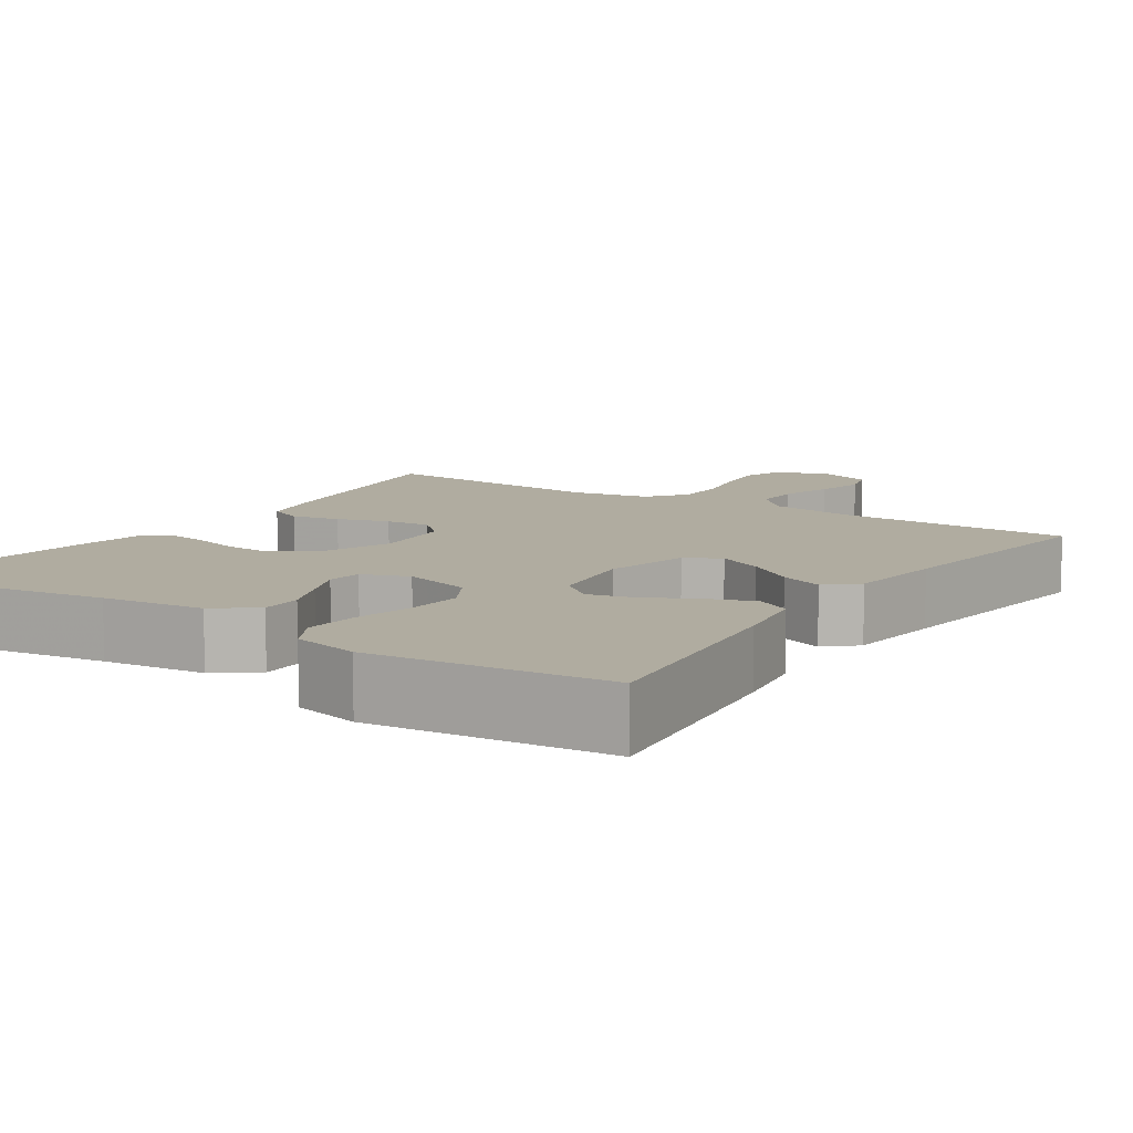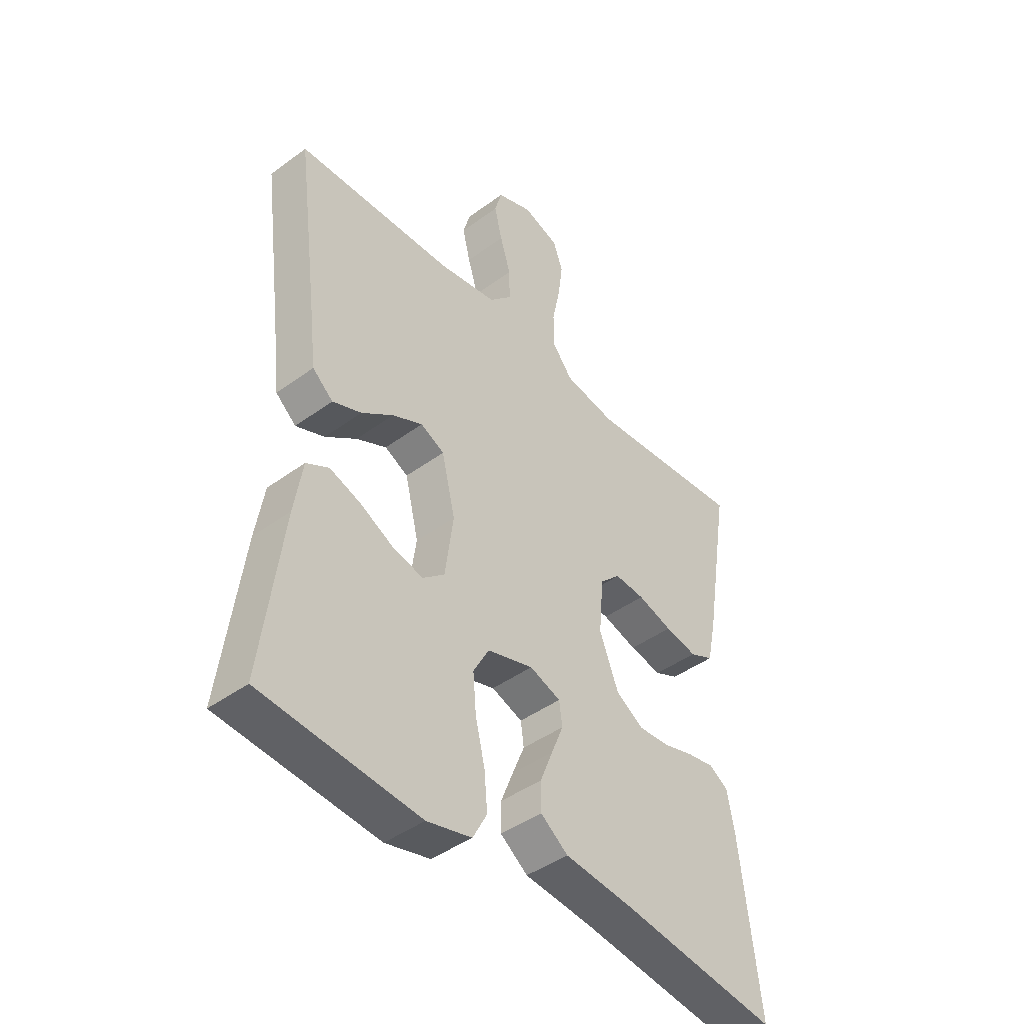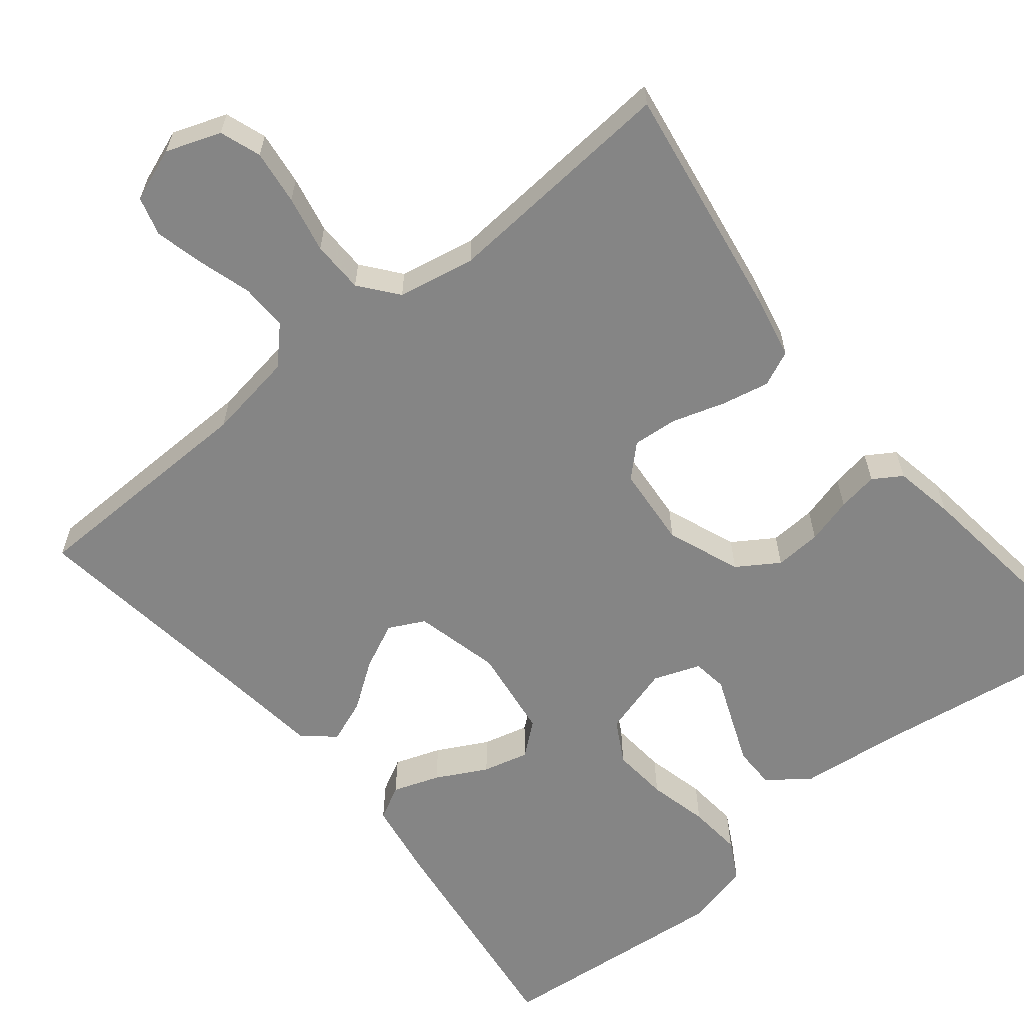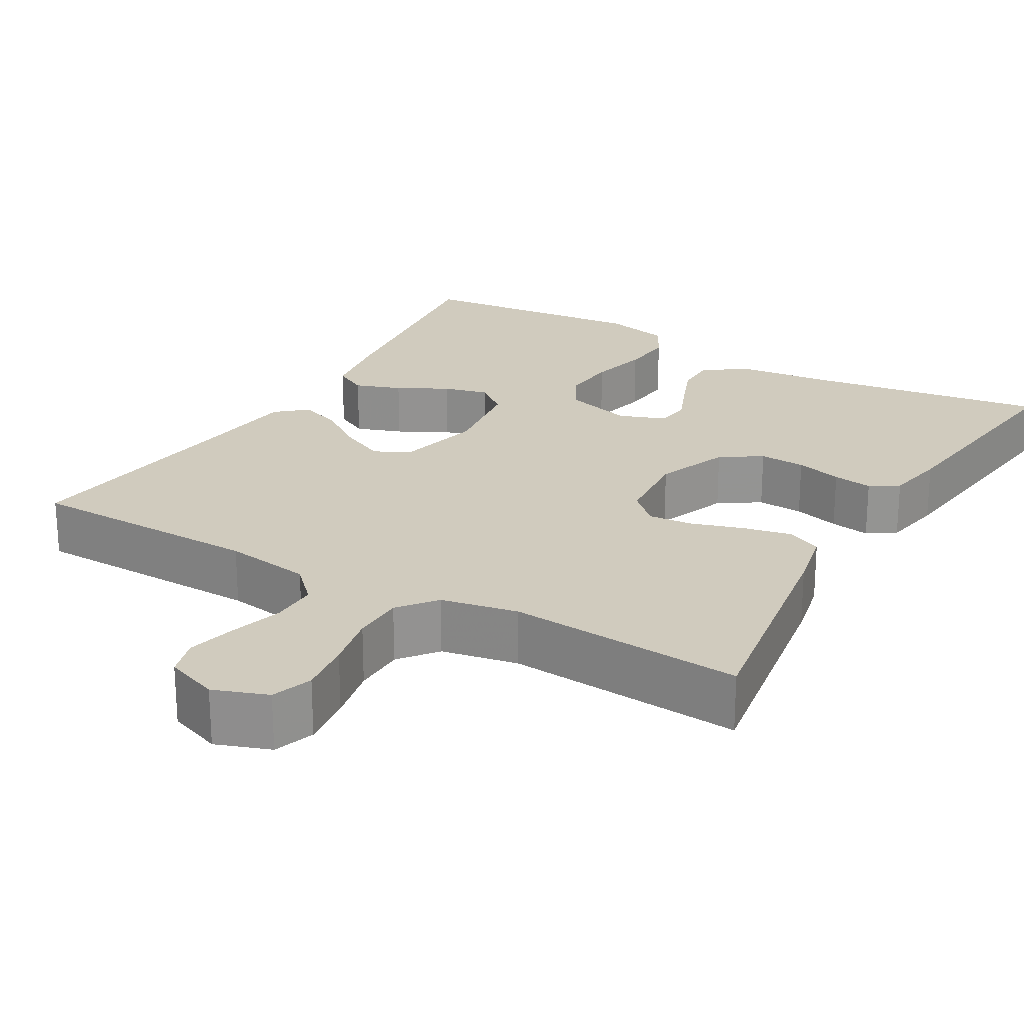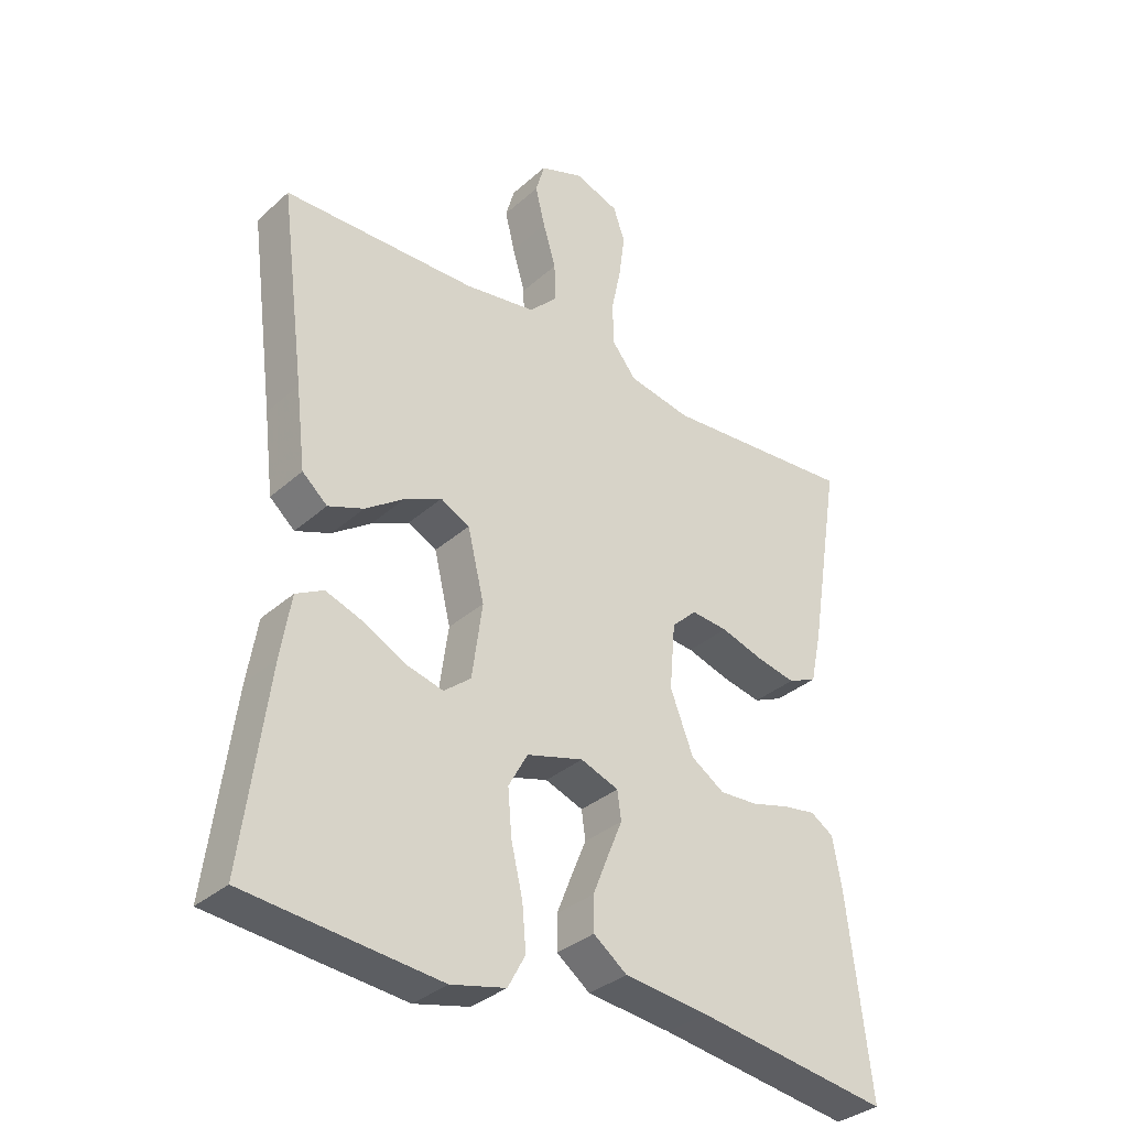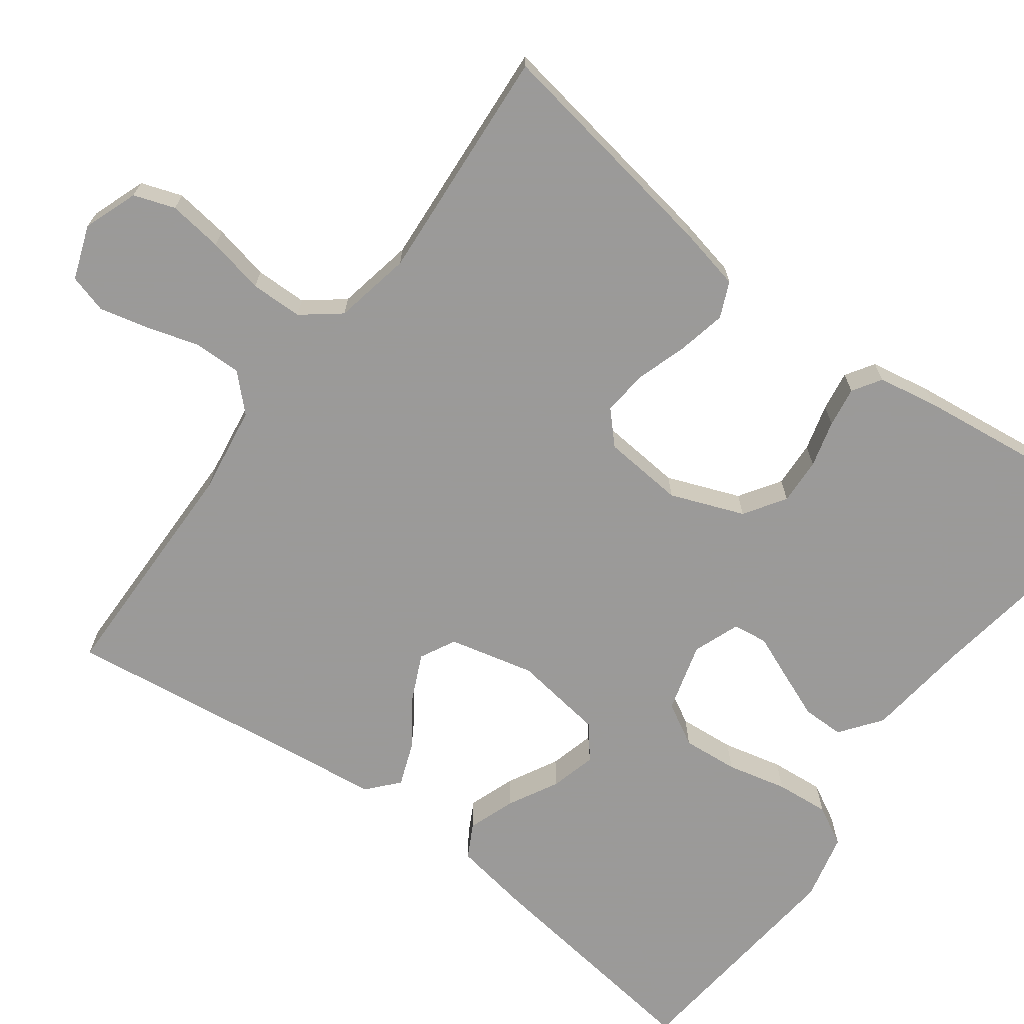
<metadata>
{"format":"obj","ext":"obj","renderer":"f3d","projection":"perspective","resolution":1024,"background":"white","views":[{"elev":10.0,"azim":-146.5,"up":"+Y"},{"elev":-43.4,"azim":-49.0,"up":"+Z"},{"elev":-61.8,"azim":39.2,"up":"+Y"},{"elev":23.3,"azim":30.2,"up":"+Y"},{"elev":-33.9,"azim":-40.0,"up":"+Z"},{"elev":-69.5,"azim":53.4,"up":"+Y"}]}
</metadata>
<code>
v 0.5 0.07 -0.5
v 0.2 0.07 -0.455
v 0.07 0.07 -0.44
v 0.018 0.07 -0.401
v 0.018 0.07 -0.348
v 0.042 0.07 -0.288
v 0.065 0.07 -0.232
v 0.059 0.07 -0.188
v 0 0.07 -0.166
v -0.088 0.07 -0.191
v -0.118 0.07 -0.245
v -0.112 0.07 -0.316
v -0.094 0.07 -0.392
v -0.088 0.07 -0.46
v -0.115 0.07 -0.51
v -0.2 0.07 -0.53
v -0.5 0.07 -0.5
v -0.461 0.07 -0.2
v -0.445 0.07 -0.103
v -0.402 0.07 -0.08
v -0.343 0.07 -0.101
v -0.279 0.07 -0.135
v -0.221 0.07 -0.15
v -0.179 0.07 -0.116
v -0.163 0.07 0
v -0.189 0.07 0.108
v -0.234 0.07 0.131
v -0.292 0.07 0.104
v -0.352 0.07 0.062
v -0.407 0.07 0.041
v -0.446 0.07 0.075
v -0.461 0.07 0.2
v -0.5 0.07 0.5
v -0.2 0.07 0.505
v -0.089 0.07 0.522
v -0.046 0.07 0.566
v -0.047 0.07 0.626
v -0.067 0.07 0.693
v -0.082 0.07 0.755
v -0.068 0.07 0.804
v 0 0.07 0.829
v 0.069 0.07 0.804
v 0.087 0.07 0.752
v 0.078 0.07 0.683
v 0.063 0.07 0.611
v 0.064 0.07 0.545
v 0.102 0.07 0.497
v 0.2 0.07 0.478
v 0.5 0.07 0.5
v 0.451 0.07 0.2
v 0.434 0.07 0.121
v 0.389 0.07 0.101
v 0.328 0.07 0.114
v 0.262 0.07 0.135
v 0.205 0.07 0.14
v 0.166 0.07 0.103
v 0.157 0.07 0
v 0.193 0.07 -0.093
v 0.245 0.07 -0.127
v 0.304 0.07 -0.124
v 0.363 0.07 -0.108
v 0.414 0.07 -0.1
v 0.45 0.07 -0.123
v 0.464 0.07 -0.2
v 0.5 0 -0.5
v 0.2 0 -0.455
v 0.07 0 -0.44
v 0.018 0 -0.401
v 0.018 0 -0.348
v 0.042 0 -0.288
v 0.065 0 -0.232
v 0.059 0 -0.188
v 0 0 -0.166
v -0.088 0 -0.191
v -0.118 0 -0.245
v -0.112 0 -0.316
v -0.094 0 -0.392
v -0.088 0 -0.46
v -0.115 0 -0.51
v -0.2 0 -0.53
v -0.5 0 -0.5
v -0.461 0 -0.2
v -0.445 0 -0.103
v -0.402 0 -0.08
v -0.343 0 -0.101
v -0.279 0 -0.135
v -0.221 0 -0.15
v -0.179 0 -0.116
v -0.163 0 0
v -0.189 0 0.108
v -0.234 0 0.131
v -0.292 0 0.104
v -0.352 0 0.062
v -0.407 0 0.041
v -0.446 0 0.075
v -0.461 0 0.2
v -0.5 0 0.5
v -0.2 0 0.505
v -0.089 0 0.522
v -0.046 0 0.566
v -0.047 0 0.626
v -0.067 0 0.693
v -0.082 0 0.755
v -0.068 0 0.804
v 0 0 0.829
v 0.069 0 0.804
v 0.087 0 0.752
v 0.078 0 0.683
v 0.063 0 0.611
v 0.064 0 0.545
v 0.102 0 0.497
v 0.2 0 0.478
v 0.5 0 0.5
v 0.451 0 0.2
v 0.434 0 0.121
v 0.389 0 0.101
v 0.328 0 0.114
v 0.262 0 0.135
v 0.205 0 0.14
v 0.166 0 0.103
v 0.157 0 0
v 0.193 0 -0.093
v 0.245 0 -0.127
v 0.304 0 -0.124
v 0.363 0 -0.108
v 0.414 0 -0.1
v 0.45 0 -0.123
v 0.464 0 -0.2
f 63 64 1 2
f 60 61 62 63
f 59 60 63 2
f 58 59 2 3
f 57 58 3 4
f 56 57 4
f 51 52 53 54
f 51 54 55
f 48 49 50 51
f 47 48 51 55
f 46 47 55 56
f 42 43 44 45
f 40 41 42 45
f 40 45 46
f 37 38 39 40
f 37 40 46 56
f 32 33 34
f 32 34 35
f 31 32 35
f 28 29 30 31
f 27 28 31 35
f 26 27 35 36
f 19 20 21 22
f 19 22 23
f 18 19 23
f 17 18 23
f 16 17 23 24
f 12 13 14 15
f 11 12 15 16
f 4 5 6 7
f 56 4 7
f 56 7 8
f 36 37 56 8
f 25 26 36 8
f 11 16 24 25
f 10 11 25
f 9 10 25
f 8 9 25
f 66 65 128 127
f 127 126 125 124
f 66 127 124 123
f 67 66 123 122
f 68 67 122 121
f 68 121 120
f 118 117 116 115
f 119 118 115
f 115 114 113 112
f 119 115 112 111
f 120 119 111 110
f 109 108 107 106
f 109 106 105 104
f 110 109 104
f 104 103 102 101
f 120 110 104 101
f 98 97 96
f 99 98 96
f 99 96 95
f 95 94 93 92
f 99 95 92 91
f 100 99 91 90
f 86 85 84 83
f 87 86 83
f 87 83 82
f 87 82 81
f 88 87 81 80
f 79 78 77 76
f 80 79 76 75
f 71 70 69 68
f 71 68 120
f 72 71 120
f 72 120 101 100
f 72 100 90 89
f 89 88 80 75
f 89 75 74
f 89 74 73
f 89 73 72
f 1 65 66 2
f 2 66 67 3
f 3 67 68 4
f 4 68 69 5
f 5 69 70 6
f 6 70 71 7
f 7 71 72 8
f 8 72 73 9
f 9 73 74 10
f 10 74 75 11
f 11 75 76 12
f 12 76 77 13
f 13 77 78 14
f 14 78 79 15
f 15 79 80 16
f 16 80 81 17
f 17 81 82 18
f 18 82 83 19
f 19 83 84 20
f 20 84 85 21
f 21 85 86 22
f 22 86 87 23
f 23 87 88 24
f 24 88 89 25
f 25 89 90 26
f 26 90 91 27
f 27 91 92 28
f 28 92 93 29
f 29 93 94 30
f 30 94 95 31
f 31 95 96 32
f 32 96 97 33
f 33 97 98 34
f 34 98 99 35
f 35 99 100 36
f 36 100 101 37
f 37 101 102 38
f 38 102 103 39
f 39 103 104 40
f 40 104 105 41
f 41 105 106 42
f 42 106 107 43
f 43 107 108 44
f 44 108 109 45
f 45 109 110 46
f 46 110 111 47
f 47 111 112 48
f 48 112 113 49
f 49 113 114 50
f 50 114 115 51
f 51 115 116 52
f 52 116 117 53
f 53 117 118 54
f 54 118 119 55
f 55 119 120 56
f 56 120 121 57
f 57 121 122 58
f 58 122 123 59
f 59 123 124 60
f 60 124 125 61
f 61 125 126 62
f 62 126 127 63
f 63 127 128 64
f 64 128 65 1

</code>
